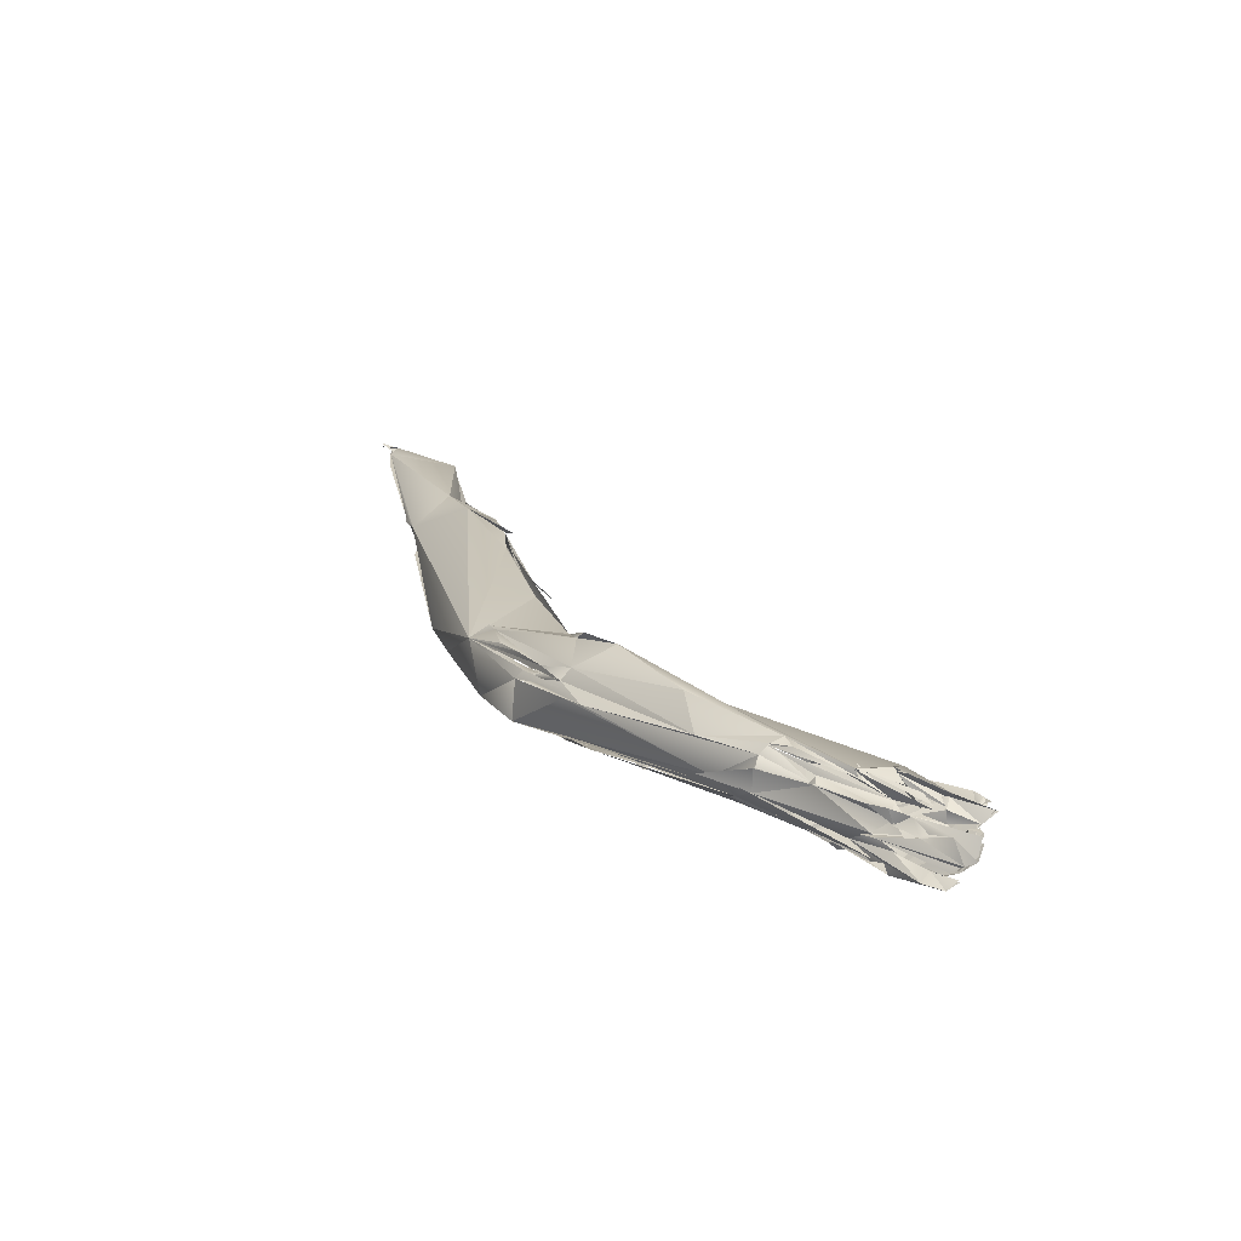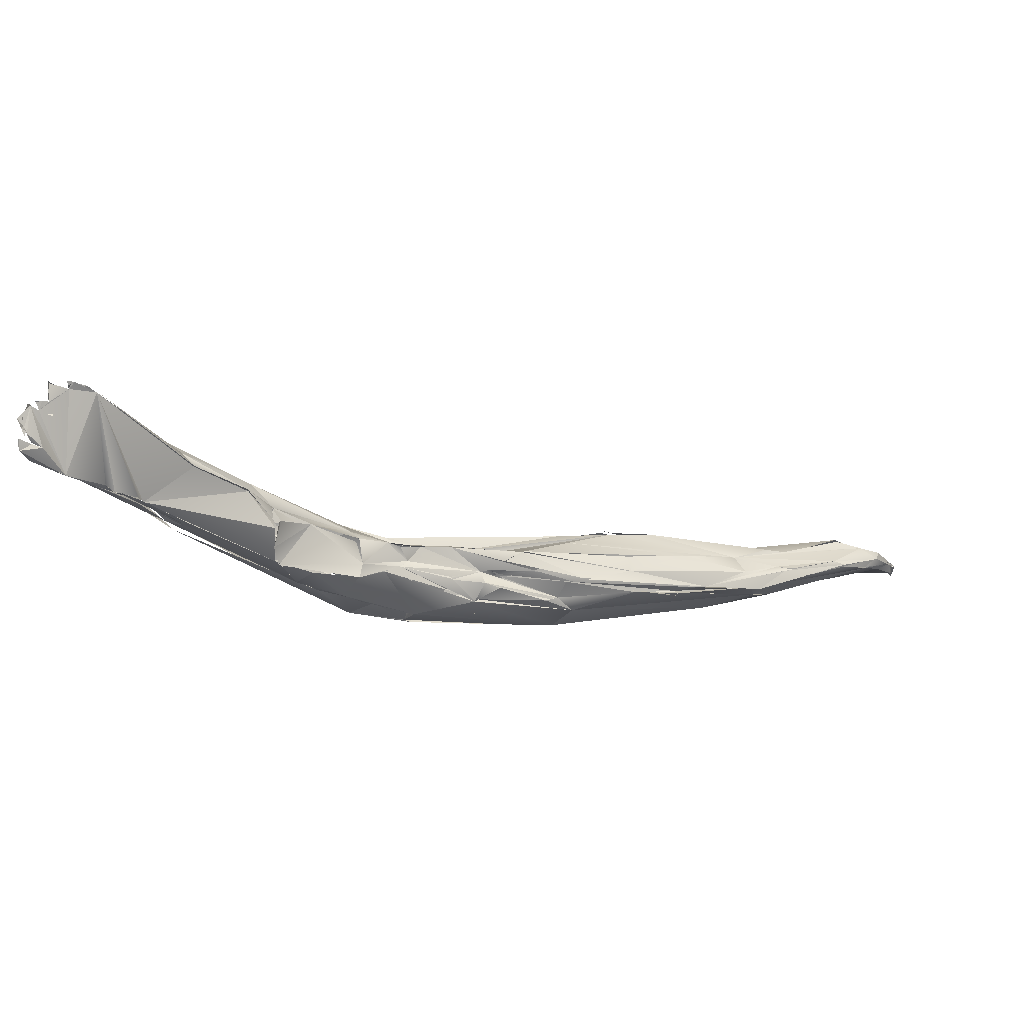
<metadata>
{"format":"obj","ext":"obj","renderer":"f3d","projection":"perspective","resolution":1024,"background":"white","views":[{"elev":4.2,"azim":22.5,"up":"+Z"},{"elev":-44.4,"azim":110.9,"up":"+Z"}]}
</metadata>
<code>
o FJ548_BP4015_FMA13412_Right_subclavius
v -98.83 -86.36 1355
v -98.86 -85.59 1355
v -98.95 -86.09 1355
v -98.83 -86.25 1355
v -98.99 -86.06 1355
v -98.69 -86.27 1354
v -98.22 -85.95 1354
v -97.13 -86.29 1355
v -97.9 -86.07 1354
v -95.76 -90.32 1354
v -95.86 -90.36 1354
v -96.89 -86.77 1355
v -97.09 -86.37 1354
v -96.15 -85.69 1354
v -97.22 -85.52 1354
v -94.94 -92.11 1353
v -94.99 -91.94 1353
v -94.75 -87.01 1353
v -92.96 -94.36 1351
v -92.91 -86.75 1352
v -93.35 -86.42 1353
v -92.9 -87.26 1352
v -91.78 -96.4 1351
v -91.73 -96.4 1351
v -92.37 -87.81 1351
v -91.38 -87.87 1353
v -88.78 -97.57 1347
v -89.41 -89.63 1349
v -88.68 -90.3 1349
v -89.42 -90.01 1353
v -88.48 -101.4 1349
v -87.85 -101.9 1349
v -86.34 -104.3 1348
v -86.04 -95.42 1350
v -87 -102 1346
v -87.4 -103 1348
v -88.21 -102 1348
v -86.51 -103.7 1346
v -86.85 -98.6 1346
v -84.13 -101.8 1351
v -84.56 -95.43 1347
v -86.67 -98.55 1346
v -84.01 -98.09 1344
v -84.38 -98.21 1345
v -85.99 -94.81 1350
v -84.6 -96.35 1349
v -85.46 -94.13 1347
v -85.33 -94.8 1347
v -84.41 -97.38 1344
v -82.57 -99.15 1348
v -79.96 -106.9 1350
v -77.68 -106.4 1349
v -80.29 -101.8 1343
v -82.57 -98.2 1345
v -78.14 -117 1341
v -79.71 -102.6 1342
v -78.42 -103.1 1345
v -69.89 -127.4 1341
v -76.26 -107.8 1340
v -78.38 -106 1342
v -79.36 -104.4 1342
v -79.35 -104.4 1341
v -75.07 -107.7 1342
v -74.73 -121.2 1339
v -74.78 -113.7 1339
v -75.16 -109.7 1348
v -74.33 -107.8 1343
v -73.86 -111.2 1348
v -77.53 -105.9 1343
v -72.35 -111.3 1340
v -72.59 -114.4 1339
v -73.06 -114.1 1347
v -72.45 -114.3 1347
v -69.33 -115.1 1339
v -68.15 -128.2 1337
v -68.37 -127.1 1342
v -66.78 -126.6 1336
v -71.88 -115.3 1338
v -72.21 -115 1338
v -71.36 -113 1339
v -66.9 -117.4 1340
v -67.41 -116.1 1341
v -67.56 -116.1 1341
v -68.74 -127.9 1337
v -68.23 -127.2 1342
v -67.06 -121.8 1344
v -69.06 -118.1 1338
v -68.34 -118.5 1338
v -67.36 -116.1 1341
v -67.55 -127.9 1342
v -68.22 -121.1 1337
v -67.3 -119.6 1338
v -66.69 -119.9 1339
v -69.15 -118.6 1343
v -67.68 -118.6 1339
v -64.23 -132.1 1335
v -63.54 -133 1339
v -66.1 -130 1341
v -66.65 -127.1 1337
v -59.93 -130.5 1341
v -65.36 -122.3 1337
v -65.84 -122.4 1341
v -66.78 -119 1339
v -61.49 -125.7 1337
v -65.15 -122.3 1338
v -65.78 -122.4 1341
v -64.98 -122 1341
v -63.66 -121.7 1340
v -65.23 -121.7 1341
v -66.97 -117.6 1340
v -62.98 -132.9 1339
v -58.55 -134.6 1340
v -64.16 -129.5 1336
v -62.36 -130 1335
v -61.81 -127.6 1341
v -62.47 -126.9 1341
v -61.94 -125.2 1338
v -63.58 -121.6 1340
v -61.42 -133.4 1339
v -62.34 -132.6 1339
v -59.66 -133.2 1335
v -61.46 -133.2 1340
v -60.56 -126.9 1336
v -59 -128.4 1336
v -61.91 -125.3 1338
v -60.53 -125.4 1338
v -61.93 -124 1339
v -61.25 -124.3 1339
v -59.07 -135.4 1338
v -60.56 -131 1334
v -59.96 -131.6 1334
v -59.36 -128.8 1335
v -59.38 -128.8 1335
v -58.01 -129.4 1339
v -59.52 -126.3 1338
v -58.41 -136.3 1338
v -59.14 -131 1342
v -57.73 -128.6 1338
v -57.32 -128.1 1338
v -59.23 -134.9 1339
v -57.26 -134.1 1334
v -56.21 -134.3 1334
v -56.31 -132 1334
v -53.48 -133.9 1333
v -55.33 -134 1341
v -53.37 -131.1 1337
v -53.63 -130.6 1337
v -47.68 -134.4 1338
v -47.03 -141.1 1336
v -45.83 -141.1 1334
v -53.36 -133.8 1333
v -51.85 -133.7 1333
v -53.87 -130.7 1337
v -53.29 -134.2 1333
v -50.24 -132.8 1334
v -51.06 -133.1 1334
v -51.05 -133.1 1334
v -51 -133 1334
v -50.81 -133 1334
v -56.84 -137 1337
v -48.64 -138.8 1339
v -50.52 -132.8 1334
v -50.56 -132.8 1335
v -50.56 -132.8 1334
v -50.82 -133 1335
v -50.51 -133 1334
v -50.56 -132.7 1335
v -50.44 -132.8 1334
v -50.55 -132.6 1335
v -49.96 -133 1335
v -49.56 -133 1336
v -50.34 -133.3 1337
v -46.36 -141 1333
v -42.17 -142.4 1335
v -44.32 -140.5 1332
v -46.56 -133.8 1336
v -45.36 -139.2 1332
v -44.98 -138 1332
v -46.34 -133.8 1336
v -42.88 -142.2 1333
v -44.36 -140.2 1332
v -44.24 -140.5 1332
v -44.36 -140.2 1332
v -44.85 -138.8 1332
v -40.13 -140 1331
v -39.78 -136.7 1335
v -42.77 -142 1333
v -42.44 -142.7 1335
v -42.36 -142.6 1335
v -41.62 -141.8 1336
v -41.39 -140.6 1332
v -42.36 -141 1332
v -41.41 -140.6 1331
v -41.69 -142.1 1336
v -39.96 -142.2 1336
v -39.96 -142.2 1336
v -39.72 -140 1330
v -40.78 -140.8 1331
v -40.9 -141.3 1337
v -39.3 -140 1330
v -41.02 -136.1 1334
v -40.91 -136 1334
v -38.86 -142.7 1334
v -36.84 -141.9 1330
v -38.28 -143 1334
v -38.11 -143.1 1334
v -38.78 -142.1 1334
v -38.35 -142.4 1334
v -40.81 -141.3 1337
v -36.31 -142 1330
v -38.13 -141.6 1330
v -34.47 -143.4 1331
v -35.5 -142.7 1334
v -35.21 -142.6 1334
v -37.26 -140.9 1330
v -37.33 -140.8 1330
v -37.78 -140.7 1330
v -37.36 -141.4 1330
v -37.34 -141 1329
v -37.89 -141.1 1330
v -36.56 -141.4 1330
v -33.33 -143.2 1328
v -35.66 -142.6 1335
v -34.15 -143.9 1329
v -33.43 -143.9 1329
v -32.72 -143.8 1330
v -33.59 -143.3 1329
v -33.02 -143.5 1332
v -35.59 -142.9 1331
v -34.76 -143.6 1333
v -33 -143.5 1332
v -33.22 -143.8 1333
v -33.43 -141.9 1335
v -33.22 -140.4 1335
v -33.36 -140.4 1335
v -32.24 -144 1331
v -32.96 -143.7 1332
v -31.76 -143.4 1332
v -32.27 -143.3 1332
v -32.66 -143.2 1333
v -31.79 -143.8 1333
v -31.64 -143 1333
v -33.16 -142.7 1333
v -31.89 -143.6 1333
v -33.46 -142 1334
v -31.32 -142.8 1334
v -32.45 -142.6 1334
v -32.55 -140.3 1335
v -32.96 -140 1334
v -32.3 -140.4 1334
v -30.76 -145.1 1328
v -30.08 -143.5 1329
v -29.21 -145.1 1328
v -30.36 -144.4 1329
v -29.97 -144 1329
v -31.01 -144.1 1329
v -31.67 -143.3 1332
v -31.82 -143.5 1332
v -31.16 -144 1331
v -30.61 -143.8 1331
v -31.73 -143.5 1332
v -31.14 -144 1331
v -30.56 -143 1333
v -31.36 -143 1332
v -29.56 -142.4 1333
v -30.5 -143.2 1333
v -29.76 -143 1333
v -30.08 -142.1 1333
v -29.78 -142.3 1334
v -28.42 -140.9 1333
v -29.16 -145.1 1328
v -28.41 -144.7 1329
v -28.51 -144.9 1329
v -28.45 -144.9 1329
v -29.96 -144 1329
v -29.76 -144 1329
v -29.48 -144.2 1329
v -29.57 -144.2 1329
v -29.53 -144 1329
v -29.51 -144.8 1329
v -28.99 -144.4 1329
v -28.92 -144.6 1329
v -28.56 -144.4 1329
v -28.67 -144.4 1329
v -28.47 -144.4 1329
v -28.52 -144.3 1329
v -28.88 -144.1 1329
v -29.01 -144.1 1331
v -29.76 -142.8 1332
v -27.72 -142.3 1332
v -29.76 -142.4 1333
v -28.12 -140.3 1333
v -28.21 -140.7 1333
v -29.85 -139.2 1333
v -29.54 -139.5 1333
v -28.35 -144.8 1329
v -28.46 -144.6 1329
v -28.19 -144.6 1330
v -28.09 -144.2 1329
v -28.08 -144.4 1330
v -28.18 -144.2 1329
v -27.25 -143.4 1331
v -27.36 -144.5 1330
v -28.07 -143.2 1331
v -27.96 -143 1331
v -27.28 -143.8 1331
v -27.58 -143.3 1331
v -27.93 -142.7 1331
v -28.51 -142.7 1332
v -27.96 -142.2 1332
v -27.54 -142.6 1331
v -27.76 -142.6 1332
v -27.58 -142.4 1332
v -27.47 -142.8 1331
v -27.42 -143.2 1331
v -26.96 -141.8 1332
v -26.78 -141.8 1333
v -26.78 -141.8 1333
v -28.18 -140.8 1333
v -26.92 -142 1333
v -28.15 -140.3 1333
v -28.11 -140.3 1333
v -28.15 -140.2 1333
v -27.97 -140.2 1333
v -27.76 -140.8 1333
v -27.51 -140.6 1333
v -99.1 -86.32 1354
v -98.83 -86.2 1355
v -98.3 -85.69 1355
v -98.76 -86.21 1355
v -97.48 -85.44 1355
v -97.63 -86.05 1354
v -97.56 -85.61 1355
v -92.89 -86.59 1352
v -92.36 -87.79 1351
v -89.58 -89.91 1353
v -89.6 -89.48 1349
v -85.94 -95.98 1350
v -85.36 -94.08 1347
v -79.1 -104.7 1342
v -75.96 -108 1340
v -75.09 -109.6 1348
v -69.11 -112.7 1342
v -73.73 -112.5 1347
v -72.14 -111.4 1340
v -68.36 -120.8 1337
v -68.49 -118.7 1338
v -67.76 -118.4 1339
v -66.65 -127.1 1337
v -66.16 -122.6 1337
v -65.27 -122.2 1337
v -63.94 -131.6 1340
v -63.02 -132.7 1339
v -58.47 -135.3 1338
v -59.66 -133.2 1335
v -61.34 -125.8 1337
v -60.56 -126.9 1336
v -59.96 -131.6 1334
v -55.64 -129.2 1337
v -53.5 -133.9 1333
v -50.82 -133.6 1334
v -50.82 -133.6 1334
v -51.06 -133 1334
v -51 -133 1334
v -50.96 -133 1334
v -50.95 -133.1 1334
v -51.02 -133 1334
v -50.41 -134 1335
v -52.16 -131.8 1336
v -50.56 -132.8 1334
v -50.47 -132.9 1334
v -50.56 -132.8 1335
v -50.56 -132.8 1335
v -50.56 -132.9 1334
v -50.5 -132.8 1334
v -50.53 -132.9 1334
v -50.56 -133 1334
v -50.43 -132.9 1334
v -50.42 -132.8 1334
v -50.24 -132.4 1335
v -50.36 -132.8 1334
v -50.16 -132.6 1334
v -50.36 -132.7 1335
v -49.96 -133 1335
v -49.96 -133 1335
v -49.56 -132.7 1335
v -49.96 -133 1335
v -49.56 -133 1336
v -46.96 -141.2 1334
v -44.34 -140.6 1332
v -44.15 -140.6 1332
v -42.36 -142.6 1335
v -42.16 -142.4 1335
v -41.42 -140.6 1331
v -37.93 -141.9 1335
v -38.56 -143.1 1334
v -34.63 -142.7 1329
v -34.35 -143.5 1329
v -38.26 -143 1334
v -38.18 -143 1334
v -37.96 -143.1 1334
v -36.71 -141.6 1330
v -36.76 -142.1 1330
v -33.38 -142.5 1333
v -37.96 -140.6 1330
v -37.36 -141 1329
v -37.36 -141 1329
v -36.56 -141.4 1330
v -36.49 -141.3 1330
v -35.77 -142.1 1335
v -35.67 -143 1335
v -35.16 -142.6 1335
v -33.63 -143.3 1329
v -33.39 -143.2 1328
v -33.39 -143.2 1328
v -33.06 -143.9 1330
v -34.16 -143.8 1331
v -33.01 -143.9 1330
v -34.16 -143.8 1331
v -34.16 -143.8 1331
v -34.16 -143.8 1331
v -34.16 -143.8 1331
v -34.16 -143.8 1331
v -32.97 -143.5 1332
v -32.72 -143.6 1331
v -34.76 -143.6 1333
v -33.18 -142.1 1335
v -33.36 -141 1335
v -32.76 -144 1330
v -31.76 -143.3 1332
v -31.76 -143.3 1333
v -31.76 -143.3 1333
v -32.47 -143.3 1334
v -32.36 -142.7 1333
v -32.09 -142.1 1333
v -32.36 -142.2 1334
v -32.48 -142.6 1334
v -32.93 -140.4 1334
v -32.89 -140.2 1334
v -32.81 -140.2 1334
v -32.96 -140 1334
v -30.76 -145.1 1328
v -30.76 -145.1 1328
v -30.76 -145.1 1328
v -30.17 -143.9 1329
v -30.3 -143.8 1329
v -29.12 -145.1 1328
v -30.16 -144.6 1329
v -30.16 -144.6 1329
v -30.16 -144.6 1329
v -30.16 -144.6 1329
v -30.16 -143.9 1329
v -30.18 -143.8 1329
v -30.14 -143.8 1329
v -29.98 -143.9 1329
v -31.51 -143.2 1332
v -31.16 -144 1331
v -30.61 -143.8 1331
v -31.6 -142.5 1332
v -31.5 -142.9 1332
v -30.48 -142.3 1333
v -31.33 -142.8 1333
v -30.49 -142.9 1334
v -29.42 -143.1 1334
v -30.39 -142.8 1333
v -30.31 -142.2 1333
v -28.36 -144.8 1329
v -29.81 -144.1 1329
v -29.96 -144 1329
v -29.96 -144 1329
v -29.59 -144.1 1329
v -29.56 -144.2 1329
v -29.56 -144.2 1329
v -29.52 -144.2 1329
v -29.41 -144.2 1329
v -29.39 -144.2 1329
v -29.3 -144.3 1329
v -29.36 -144.2 1329
v -29.16 -144.3 1329
v -28.99 -144.5 1329
v -29.16 -144.3 1329
v -28.99 -144.3 1329
v -28.92 -144.5 1329
v -28.76 -144.5 1329
v -28.7 -144.4 1329
v -28.5 -144.1 1329
v -28.76 -144.3 1329
v -28.69 -144.4 1329
v -28.39 -144.4 1329
v -28.68 -144.4 1329
v -28.45 -144.3 1329
v -28.48 -144.4 1329
v -28.56 -144.5 1329
v -28.6 -144.6 1329
v -27.51 -144.2 1330
v -29.76 -142.8 1332
v -29 -142.2 1331
v -29.56 -142.4 1333
v -29.96 -139.1 1333
v -29.96 -139.1 1333
v -28.96 -139.6 1333
v -28.85 -139.7 1333
v -28.15 -139.9 1333
v -28.04 -144.3 1329
v -28.24 -144.4 1330
v -28.29 -144.3 1329
v -28.22 -144.2 1329
v -28.18 -144.3 1329
v -28.12 -144.4 1330
v -28.06 -144.3 1329
v -28.16 -144.3 1329
v -28.16 -144.4 1330
v -28.16 -144.4 1330
v -28.13 -144.4 1330
v -28.08 -144.4 1330
v -28.08 -144.4 1330
v -28.14 -144.4 1330
v -28.14 -144.4 1330
v -28.05 -144.3 1329
v -27.36 -144.5 1330
v -27.36 -144.5 1330
v -27.36 -144.5 1330
v -28.16 -143.2 1331
v -28.1 -143.1 1331
v -27.96 -143 1331
v -27.79 -143.4 1331
v -27.85 -143.1 1331
v -27.76 -143.6 1331
v -27.44 -143.5 1331
v -27.56 -143.2 1331
v -27.3 -143.4 1331
v -27.33 -143.4 1331
v -28.36 -142.9 1331
v -28.36 -142.9 1331
v -28.36 -142.6 1332
v -27.96 -142.7 1331
v -27.93 -142.4 1332
v -27.93 -142.2 1332
v -27.65 -142.2 1332
v -27.36 -142.2 1332
v -27.56 -142.6 1331
v -27.5 -142.6 1331
v -27.56 -142.3 1332
v -27.36 -143 1331
v -27.36 -143 1331
v -27.36 -143 1331
v -26.91 -141.8 1332
v -28.16 -140.7 1333
v -28.16 -140.6 1333
v -28.13 -140.6 1333
v -28.16 -140.6 1333
v -27.83 -140.2 1333
v -27.75 -140.6 1333
v -27.7 -140.7 1333
v -27.51 -140.6 1333
v -82.57 -98.2 1345
v -74.88 -110.6 1348
v -72.21 -112.5 1340
v -71.56 -120.8 1338
v -65.8 -127.3 1336
v -50.56 -132.8 1334
v -50.56 -133 1334
f 332 5 14
f 12 15 330
f 10 12 13
f 9 18 11
f 14 18 332
f 11 18 17
f 30 12 10
f 30 15 12
f 331 21 334
f 17 19 23
f 18 25 17
f 25 18 14
f 335 14 20
f 32 17 23
f 31 10 16
f 33 10 31
f 25 19 17
f 27 19 25
f 335 28 25
f 20 28 335
f 21 26 334
f 30 22 15
f 23 24 32
f 32 24 27
f 19 27 24
f 40 10 33
f 29 337 334
f 334 26 29
f 31 37 33
f 30 10 40
f 30 40 34
f 29 50 41
f 50 29 26
f 35 36 32
f 27 35 32
f 35 27 38
f 39 38 27
f 44 42 27
f 44 27 25
f 337 48 49
f 45 336 338
f 28 43 25
f 48 337 29
f 336 45 26
f 41 339 29
f 42 38 39
f 43 44 25
f 50 26 45
f 50 45 46
f 40 46 34
f 48 53 49
f 58 51 33
f 33 51 40
f 52 50 46
f 52 46 40
f 53 41 556
f 54 41 50
f 47 41 53
f 35 33 36
f 65 38 42
f 44 61 60
f 60 42 44
f 340 44 56
f 56 44 43
f 57 54 50
f 35 55 33
f 52 40 51
f 59 65 42
f 63 57 67
f 556 57 63
f 53 556 63
f 341 60 62
f 56 558 340
f 59 71 65
f 52 66 50
f 342 52 51
f 53 63 70
f 58 72 51
f 55 38 65
f 68 342 51
f 51 72 557
f 83 50 66
f 56 74 558
f 57 50 343
f 58 33 55
f 76 85 58
f 77 55 91
f 91 55 65
f 59 80 71
f 63 67 89
f 64 58 55
f 64 55 77
f 75 64 77
f 78 65 71
f 71 80 95
f 81 345 82
f 69 82 345
f 84 58 64
f 72 86 344
f 346 65 78
f 87 79 71
f 94 83 66
f 58 86 72
f 102 73 115
f 88 346 78
f 94 66 102
f 66 73 102
f 348 558 74
f 90 58 98
f 58 90 76
f 99 75 77
f 115 58 85
f 58 115 86
f 92 91 347
f 87 71 92
f 92 71 93
f 93 95 103
f 103 348 74
f 97 84 96
f 84 97 58
f 58 97 111
f 98 122 90
f 58 352 98
f 84 75 96
f 99 113 75
f 90 100 85
f 560 113 349
f 560 349 559
f 85 100 115
f 351 91 101
f 92 93 101
f 101 91 92
f 93 105 101
f 83 94 108
f 107 94 106
f 109 108 94
f 74 93 103
f 110 83 108
f 560 130 113
f 114 77 130
f 132 130 77
f 104 91 351
f 104 105 93
f 351 105 104
f 93 117 104
f 109 107 108
f 116 107 106
f 74 118 93
f 129 111 97
f 58 122 352
f 122 112 90
f 100 90 112
f 125 104 117
f 126 117 127
f 117 93 127
f 128 107 116
f 118 127 93
f 107 128 108
f 136 97 96
f 96 75 113
f 121 96 113
f 58 111 119
f 58 140 122
f 113 130 131
f 77 91 123
f 356 357 350
f 135 128 116
f 134 135 116
f 353 97 160
f 160 140 353
f 353 140 119
f 355 113 358
f 102 115 116
f 115 100 137
f 116 115 137
f 132 77 123
f 104 124 133
f 117 126 135
f 125 124 104
f 117 135 124
f 136 96 150
f 122 140 112
f 100 112 145
f 132 143 130
f 124 144 133
f 144 124 146
f 116 137 134
f 138 146 124
f 139 135 134
f 139 124 135
f 141 131 130
f 121 173 96
f 142 355 358
f 150 355 142
f 143 141 130
f 150 160 136
f 149 140 160
f 140 149 112
f 360 141 143
f 134 153 139
f 148 134 137
f 172 134 148
f 161 112 149
f 145 112 161
f 146 152 144
f 167 152 146
f 172 153 134
f 145 148 137
f 175 150 142
f 177 141 151
f 155 185 154
f 363 361 163
f 152 167 169
f 175 141 177
f 176 185 155
f 362 367 165
f 165 170 362
f 369 171 380
f 176 155 385
f 179 387 388
f 368 153 172
f 149 160 174
f 150 174 160
f 388 172 179
f 177 151 184
f 161 199 145
f 191 181 177
f 150 175 180
f 209 161 149
f 181 175 177
f 145 199 148
f 184 151 178
f 186 172 148
f 172 186 179
f 187 188 389
f 150 392 174
f 393 190 149
f 175 183 198
f 209 149 190
f 180 175 398
f 205 188 187
f 189 207 393
f 394 177 184
f 184 178 197
f 202 179 186
f 185 176 201
f 190 393 207
f 195 209 190
f 204 193 197
f 193 184 197
f 199 209 148
f 198 398 175
f 198 210 398
f 206 208 203
f 194 213 196
f 195 213 209
f 204 197 218
f 200 294 219
f 197 215 220
f 209 223 148
f 200 185 294
f 230 205 228
f 397 210 198
f 204 218 221
f 187 210 212
f 205 187 212
f 228 205 212
f 206 231 208
f 395 404 214
f 213 223 209
f 218 197 220
f 408 218 220
f 406 408 220
f 219 294 402
f 294 185 201
f 186 499 202
f 222 211 402
f 212 236 228
f 194 208 243
f 233 234 223
f 404 410 214
f 210 226 212
f 210 397 413
f 232 426 424
f 239 243 231
f 243 208 231
f 223 234 148
f 248 235 428
f 148 234 186
f 249 186 234
f 440 186 249
f 414 251 413
f 413 251 210
f 251 226 210
f 442 415 447
f 259 229 417
f 232 424 238
f 237 262 258
f 404 263 411
f 412 266 246
f 265 427 436
f 437 233 223
f 233 269 234
f 222 402 294
f 440 250 234
f 270 186 440
f 270 501 186
f 444 271 254
f 255 256 448
f 222 252 253
f 429 444 254
f 420 298 262
f 262 260 258
f 288 260 262
f 258 458 288
f 261 289 264
f 496 267 459
f 222 293 305
f 247 462 245
f 427 265 268
f 270 234 269
f 270 440 234
f 277 272 253
f 271 274 254
f 472 449 467
f 277 253 252
f 286 420 481
f 252 486 478
f 298 420 286
f 302 252 222
f 252 302 486
f 286 484 298
f 262 298 288
f 495 306 261
f 528 304 261
f 261 304 289
f 302 222 305
f 310 305 293
f 290 267 496
f 523 309 497
f 267 291 466
f 270 269 318
f 290 291 267
f 293 222 294
f 319 292 270
f 292 501 270
f 299 486 302
f 303 288 298
f 521 299 302
f 309 315 312
f 305 310 311
f 305 311 544
f 290 317 291
f 293 320 310
f 293 324 555
f 293 294 324
f 319 553 292
l 1 2
l 390 391
l 396 399
l 423 477
l 530 532
l 285 488
l 489 512
l 485 297
l 186 295
l 7 327
l 328 333
l 382 386
l 316 539
l 147 359
l 374 375
l 250 438
l 276 454
l 419 455
l 287 490
l 465 498
l 505 507
l 510 515
l 469 474
l 120 354
l 164 370
l 506 517
l 526 529
l 561 562
l 244 433
l 435 461
l 321 326
l 8 329
l 548 549
l 257 430
l 371 168
l 470 475
l 511 514
l 536 313
l 543 547
l 282 473
l 400 401
l 200 405
l 307 525
l 379 383
l 224 403
l 364 372
l 378 384
l 182 192
l 524 533
l 162 166
l 308 314
l 509 518
l 431 456
l 158 365
l 376 381
l 3 4
l 491 492
l 538 540
l 503 552
l 416 443
l 542 545
l 551 554
l 373 377
l 407 409
l 242 434
l 278 450
l 446 453
l 421 471
l 283 483
l 482 487
l 493 494
l 275 445
l 159 366
l 225 227
l 508 513
l 322 323
l 279 280
l 273 296
l 504 520
l 522 531
l 325 550
l 418 452
l 425 457
l 432 460
l 451 468
l 281 479
l 300 301
l 463 464
l 216 217
l 240 241
l 527 534
l 500 502
l 516 519
l 439 441
l 535 537
l 541 546
l 284 480
l 156 157
l 6 9
l 422 476

</code>
